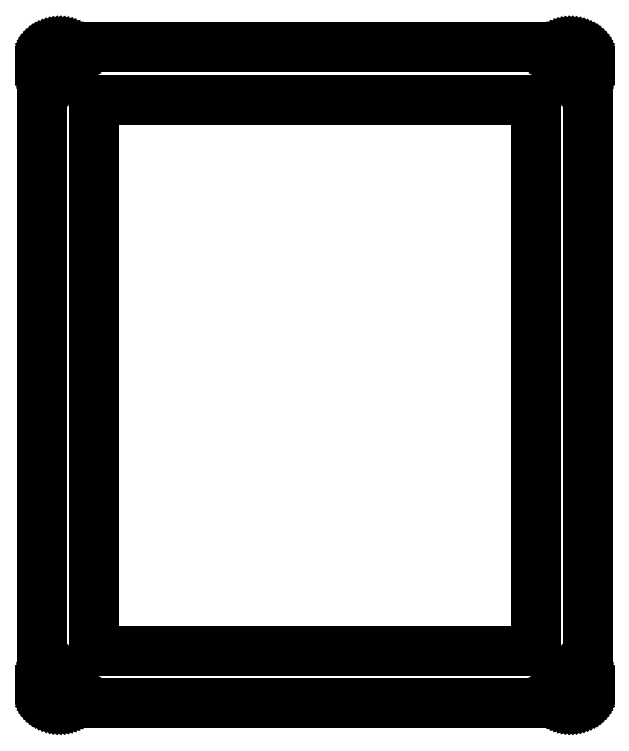
<metadata>
{"format":"dxf","ext":"dxf","renderer":"ezdxf+matplotlib","layout":"modelspace","background":"white","min_lineweight":24,"dpi":150}
</metadata>
<code>
0
SECTION
2
ENTITIES
0
LINE
8
0
10
91.3
20
113.5
30
0
11
91.53
21
113.5
31
0
0
LINE
8
0
10
91.53
20
113.5
30
0
11
91.76
21
113.5
31
0
0
LINE
8
0
10
91.76
20
113.5
30
0
11
92
21
113.4
31
0
0
LINE
8
0
10
92
20
113.4
30
0
11
92.22
21
113.4
31
0
0
LINE
8
0
10
92.22
20
113.4
30
0
11
92.44
21
113.3
31
0
0
LINE
8
0
10
92.44
20
113.3
30
0
11
92.66
21
113.2
31
0
0
LINE
8
0
10
92.66
20
113.2
30
0
11
92.86
21
113.1
31
0
0
LINE
8
0
10
92.86
20
113.1
30
0
11
93.06
21
112.9
31
0
0
LINE
8
0
10
93.06
20
112.9
30
0
11
93.24
21
112.8
31
0
0
LINE
8
0
10
93.24
20
112.8
30
0
11
93.42
21
112.6
31
0
0
LINE
8
0
10
93.42
20
112.6
30
0
11
93.58
21
112.4
31
0
0
LINE
8
0
10
93.58
20
112.4
30
0
11
93.72
21
112.3
31
0
0
LINE
8
0
10
93.72
20
112.3
30
0
11
93.85
21
112.1
31
0
0
LINE
8
0
10
93.85
20
112.1
30
0
11
93.97
21
111.9
31
0
0
LINE
8
0
10
93.97
20
111.9
30
0
11
94.07
21
111.6
31
0
0
LINE
8
0
10
94.07
20
111.6
30
0
11
94.15
21
111.4
31
0
0
LINE
8
0
10
94.15
20
111.4
30
0
11
94.21
21
111.2
31
0
0
LINE
8
0
10
94.21
20
111.2
30
0
11
94.26
21
111
31
0
0
LINE
8
0
10
94.26
20
111
30
0
11
94.29
21
110.7
31
0
0
LINE
8
0
10
94.29
20
110.7
30
0
11
94.3
21
110.5
31
0
0
LINE
8
0
10
94.3
20
110.5
30
0
11
94.3
21
3.248
31
0
0
LINE
8
0
10
94.3
20
3.248
30
0
11
94.29
21
3.012
31
0
0
LINE
8
0
10
94.29
20
3.012
30
0
11
94.26
21
2.78
31
0
0
LINE
8
0
10
94.26
20
2.78
30
0
11
94.21
21
2.548
31
0
0
LINE
8
0
10
94.21
20
2.548
30
0
11
94.15
21
2.321
31
0
0
LINE
8
0
10
94.15
20
2.321
30
0
11
94.07
21
2.1
31
0
0
LINE
8
0
10
94.07
20
2.1
30
0
11
93.97
21
1.887
31
0
0
LINE
8
0
10
93.97
20
1.887
30
0
11
93.85
21
1.681
31
0
0
LINE
8
0
10
93.85
20
1.681
30
0
11
93.72
21
1.486
31
0
0
LINE
8
0
10
93.72
20
1.486
30
0
11
93.58
21
1.299
31
0
0
LINE
8
0
10
93.58
20
1.299
30
0
11
93.42
21
1.127
31
0
0
LINE
8
0
10
93.42
20
1.127
30
0
11
93.24
21
0.9674
31
0
0
LINE
8
0
10
93.24
20
0.9674
30
0
11
93.06
21
0.8213
31
0
0
LINE
8
0
10
93.06
20
0.8213
30
0
11
92.86
21
0.6904
31
0
0
LINE
8
0
10
92.86
20
0.6904
30
0
11
92.66
21
0.5746
31
0
0
LINE
8
0
10
92.66
20
0.5746
30
0
11
92.44
21
0.4768
31
0
0
LINE
8
0
10
92.44
20
0.4768
30
0
11
92.22
21
0.3955
31
0
0
LINE
8
0
10
92.22
20
0.3955
30
0
11
92
21
0.3307
31
0
0
LINE
8
0
10
92
20
0.3307
30
0
11
91.76
21
0.2853
31
0
0
LINE
8
0
10
91.76
20
0.2853
30
0
11
91.53
21
0.2577
31
0
0
LINE
8
0
10
91.53
20
0.2577
30
0
11
91.3
21
0.248
31
0
0
LINE
8
0
10
91.3
20
0.248
30
0
11
3.095
21
0.248
31
0
0
LINE
8
0
10
3.095
20
0.248
30
0
11
2.859
21
0.2577
31
0
0
LINE
8
0
10
2.859
20
0.2577
30
0
11
2.625
21
0.2853
31
0
0
LINE
8
0
10
2.625
20
0.2853
30
0
11
2.395
21
0.3307
31
0
0
LINE
8
0
10
2.395
20
0.3307
30
0
11
2.168
21
0.3955
31
0
0
LINE
8
0
10
2.168
20
0.3955
30
0
11
1.947
21
0.4768
31
0
0
LINE
8
0
10
1.947
20
0.4768
30
0
11
1.734
21
0.5746
31
0
0
LINE
8
0
10
1.734
20
0.5746
30
0
11
1.527
21
0.6904
31
0
0
LINE
8
0
10
1.527
20
0.6904
30
0
11
1.331
21
0.8213
31
0
0
LINE
8
0
10
1.331
20
0.8213
30
0
11
1.147
21
0.9674
31
0
0
LINE
8
0
10
1.147
20
0.9674
30
0
11
0.9729
21
1.127
31
0
0
LINE
8
0
10
0.9729
20
1.127
30
0
11
0.813
21
1.299
31
0
0
LINE
8
0
10
0.813
20
1.299
30
0
11
0.667
21
1.486
31
0
0
LINE
8
0
10
0.667
20
1.486
30
0
11
0.5374
21
1.681
31
0
0
LINE
8
0
10
0.5374
20
1.681
30
0
11
0.4217
21
1.887
31
0
0
LINE
8
0
10
0.4217
20
1.887
30
0
11
0.3238
21
2.1
31
0
0
LINE
8
0
10
0.3238
20
2.1
30
0
11
0.2412
21
2.321
31
0
0
LINE
8
0
10
0.2412
20
2.321
30
0
11
0.1778
21
2.548
31
0
0
LINE
8
0
10
0.1778
20
2.548
30
0
11
0.1309
21
2.78
31
0
0
LINE
8
0
10
0.1309
20
2.78
30
0
11
0.1047
21
3.012
31
0
0
LINE
8
0
10
0.1047
20
3.012
30
0
11
0.09508
21
3.248
31
0
0
LINE
8
0
10
0.09508
20
3.248
30
0
11
0.09508
21
110.5
31
0
0
LINE
8
0
10
0.09508
20
110.5
30
0
11
0.1047
21
110.7
31
0
0
LINE
8
0
10
0.1047
20
110.7
30
0
11
0.1309
21
111
31
0
0
LINE
8
0
10
0.1309
20
111
30
0
11
0.1778
21
111.2
31
0
0
LINE
8
0
10
0.1778
20
111.2
30
0
11
0.2412
21
111.4
31
0
0
LINE
8
0
10
0.2412
20
111.4
30
0
11
0.3238
21
111.6
31
0
0
LINE
8
0
10
0.3238
20
111.6
30
0
11
0.4217
21
111.9
31
0
0
LINE
8
0
10
0.4217
20
111.9
30
0
11
0.5374
21
112.1
31
0
0
LINE
8
0
10
0.5374
20
112.1
30
0
11
0.667
21
112.3
31
0
0
LINE
8
0
10
0.667
20
112.3
30
0
11
0.813
21
112.4
31
0
0
LINE
8
0
10
0.813
20
112.4
30
0
11
0.9729
21
112.6
31
0
0
LINE
8
0
10
0.9729
20
112.6
30
0
11
1.147
21
112.8
31
0
0
LINE
8
0
10
1.147
20
112.8
30
0
11
1.331
21
112.9
31
0
0
LINE
8
0
10
1.331
20
112.9
30
0
11
1.527
21
113.1
31
0
0
LINE
8
0
10
1.527
20
113.1
30
0
11
1.734
21
113.2
31
0
0
LINE
8
0
10
1.734
20
113.2
30
0
11
1.947
21
113.3
31
0
0
LINE
8
0
10
1.947
20
113.3
30
0
11
2.168
21
113.4
31
0
0
LINE
8
0
10
2.168
20
113.4
30
0
11
2.395
21
113.4
31
0
0
LINE
8
0
10
2.395
20
113.4
30
0
11
2.625
21
113.5
31
0
0
LINE
8
0
10
2.625
20
113.5
30
0
11
2.859
21
113.5
31
0
0
LINE
8
0
10
2.859
20
113.5
30
0
11
3.095
21
113.5
31
0
0
LINE
8
0
10
3.095
20
113.5
30
0
11
91.3
21
113.5
31
0
0
LINE
8
0
10
90.83
20
4.674
30
0
11
90.41
21
4.462
31
0
0
LINE
8
0
10
90.41
20
4.462
30
0
11
90.08
21
4.13
31
0
0
LINE
8
0
10
90.08
20
4.13
30
0
11
89.87
21
3.712
31
0
0
LINE
8
0
10
89.87
20
3.712
30
0
11
89.8
21
3.248
31
0
0
LINE
8
0
10
89.8
20
3.248
30
0
11
89.87
21
2.785
31
0
0
LINE
8
0
10
89.87
20
2.785
30
0
11
90.08
21
2.367
31
0
0
LINE
8
0
10
90.08
20
2.367
30
0
11
90.41
21
2.035
31
0
0
LINE
8
0
10
90.41
20
2.035
30
0
11
90.83
21
1.822
31
0
0
LINE
8
0
10
90.83
20
1.822
30
0
11
91.3
21
1.747
31
0
0
LINE
8
0
10
91.3
20
1.747
30
0
11
91.76
21
1.822
31
0
0
LINE
8
0
10
91.76
20
1.822
30
0
11
92.18
21
2.035
31
0
0
LINE
8
0
10
92.18
20
2.035
30
0
11
92.51
21
2.367
31
0
0
LINE
8
0
10
92.51
20
2.367
30
0
11
92.72
21
2.785
31
0
0
LINE
8
0
10
92.72
20
2.785
30
0
11
92.8
21
3.248
31
0
0
LINE
8
0
10
92.8
20
3.248
30
0
11
92.72
21
3.712
31
0
0
LINE
8
0
10
92.72
20
3.712
30
0
11
92.51
21
4.13
31
0
0
LINE
8
0
10
92.51
20
4.13
30
0
11
92.18
21
4.462
31
0
0
LINE
8
0
10
92.18
20
4.462
30
0
11
91.76
21
4.674
31
0
0
LINE
8
0
10
91.76
20
4.674
30
0
11
91.3
21
4.747
31
0
0
LINE
8
0
10
91.3
20
4.747
30
0
11
90.83
21
4.674
31
0
0
LINE
8
0
10
2.632
20
4.674
30
0
11
2.213
21
4.462
31
0
0
LINE
8
0
10
2.213
20
4.462
30
0
11
1.881
21
4.13
31
0
0
LINE
8
0
10
1.881
20
4.13
30
0
11
1.669
21
3.712
31
0
0
LINE
8
0
10
1.669
20
3.712
30
0
11
1.594
21
3.248
31
0
0
LINE
8
0
10
1.594
20
3.248
30
0
11
1.669
21
2.785
31
0
0
LINE
8
0
10
1.669
20
2.785
30
0
11
1.881
21
2.367
31
0
0
LINE
8
0
10
1.881
20
2.367
30
0
11
2.213
21
2.035
31
0
0
LINE
8
0
10
2.213
20
2.035
30
0
11
2.632
21
1.822
31
0
0
LINE
8
0
10
2.632
20
1.822
30
0
11
3.095
21
1.747
31
0
0
LINE
8
0
10
3.095
20
1.747
30
0
11
3.558
21
1.822
31
0
0
LINE
8
0
10
3.558
20
1.822
30
0
11
3.977
21
2.035
31
0
0
LINE
8
0
10
3.977
20
2.035
30
0
11
4.309
21
2.367
31
0
0
LINE
8
0
10
4.309
20
2.367
30
0
11
4.521
21
2.785
31
0
0
LINE
8
0
10
4.521
20
2.785
30
0
11
4.596
21
3.248
31
0
0
LINE
8
0
10
4.596
20
3.248
30
0
11
4.521
21
3.712
31
0
0
LINE
8
0
10
4.521
20
3.712
30
0
11
4.309
21
4.13
31
0
0
LINE
8
0
10
4.309
20
4.13
30
0
11
3.977
21
4.462
31
0
0
LINE
8
0
10
3.977
20
4.462
30
0
11
3.558
21
4.674
31
0
0
LINE
8
0
10
3.558
20
4.674
30
0
11
3.095
21
4.747
31
0
0
LINE
8
0
10
3.095
20
4.747
30
0
11
2.632
21
4.674
31
0
0
LINE
8
0
10
9.094
20
104.5
30
0
11
85.3
21
104.5
31
0
0
LINE
8
0
10
85.3
20
104.5
30
0
11
85.3
21
9.248
31
0
0
LINE
8
0
10
85.3
20
9.248
30
0
11
9.094
21
9.248
31
0
0
LINE
8
0
10
9.094
20
9.248
30
0
11
9.094
21
104.5
31
0
0
LINE
8
0
10
90.83
20
111.9
30
0
11
90.41
21
111.7
31
0
0
LINE
8
0
10
90.41
20
111.7
30
0
11
90.08
21
111.4
31
0
0
LINE
8
0
10
90.08
20
111.4
30
0
11
89.87
21
111
31
0
0
LINE
8
0
10
89.87
20
111
30
0
11
89.8
21
110.5
31
0
0
LINE
8
0
10
89.8
20
110.5
30
0
11
89.87
21
110
31
0
0
LINE
8
0
10
89.87
20
110
30
0
11
90.08
21
109.6
31
0
0
LINE
8
0
10
90.08
20
109.6
30
0
11
90.41
21
109.3
31
0
0
LINE
8
0
10
90.41
20
109.3
30
0
11
90.83
21
109.1
31
0
0
LINE
8
0
10
90.83
20
109.1
30
0
11
91.3
21
109
31
0
0
LINE
8
0
10
91.3
20
109
30
0
11
91.76
21
109.1
31
0
0
LINE
8
0
10
91.76
20
109.1
30
0
11
92.18
21
109.3
31
0
0
LINE
8
0
10
92.18
20
109.3
30
0
11
92.51
21
109.6
31
0
0
LINE
8
0
10
92.51
20
109.6
30
0
11
92.72
21
110
31
0
0
LINE
8
0
10
92.72
20
110
30
0
11
92.8
21
110.5
31
0
0
LINE
8
0
10
92.8
20
110.5
30
0
11
92.72
21
111
31
0
0
LINE
8
0
10
92.72
20
111
30
0
11
92.51
21
111.4
31
0
0
LINE
8
0
10
92.51
20
111.4
30
0
11
92.18
21
111.7
31
0
0
LINE
8
0
10
92.18
20
111.7
30
0
11
91.76
21
111.9
31
0
0
LINE
8
0
10
91.76
20
111.9
30
0
11
91.3
21
112
31
0
0
LINE
8
0
10
91.3
20
112
30
0
11
90.83
21
111.9
31
0
0
LINE
8
0
10
2.632
20
111.9
30
0
11
2.213
21
111.7
31
0
0
LINE
8
0
10
2.213
20
111.7
30
0
11
1.881
21
111.4
31
0
0
LINE
8
0
10
1.881
20
111.4
30
0
11
1.669
21
111
31
0
0
LINE
8
0
10
1.669
20
111
30
0
11
1.594
21
110.5
31
0
0
LINE
8
0
10
1.594
20
110.5
30
0
11
1.669
21
110
31
0
0
LINE
8
0
10
1.669
20
110
30
0
11
1.881
21
109.6
31
0
0
LINE
8
0
10
1.881
20
109.6
30
0
11
2.213
21
109.3
31
0
0
LINE
8
0
10
2.213
20
109.3
30
0
11
2.632
21
109.1
31
0
0
LINE
8
0
10
2.632
20
109.1
30
0
11
3.095
21
109
31
0
0
LINE
8
0
10
3.095
20
109
30
0
11
3.558
21
109.1
31
0
0
LINE
8
0
10
3.558
20
109.1
30
0
11
3.977
21
109.3
31
0
0
LINE
8
0
10
3.977
20
109.3
30
0
11
4.309
21
109.6
31
0
0
LINE
8
0
10
4.309
20
109.6
30
0
11
4.521
21
110
31
0
0
LINE
8
0
10
4.521
20
110
30
0
11
4.596
21
110.5
31
0
0
LINE
8
0
10
4.596
20
110.5
30
0
11
4.521
21
111
31
0
0
LINE
8
0
10
4.521
20
111
30
0
11
4.309
21
111.4
31
0
0
LINE
8
0
10
4.309
20
111.4
30
0
11
3.977
21
111.7
31
0
0
LINE
8
0
10
3.977
20
111.7
30
0
11
3.558
21
111.9
31
0
0
LINE
8
0
10
3.558
20
111.9
30
0
11
3.095
21
112
31
0
0
LINE
8
0
10
3.095
20
112
30
0
11
2.632
21
111.9
31
0
0
ENDSEC
0
EOF

</code>
